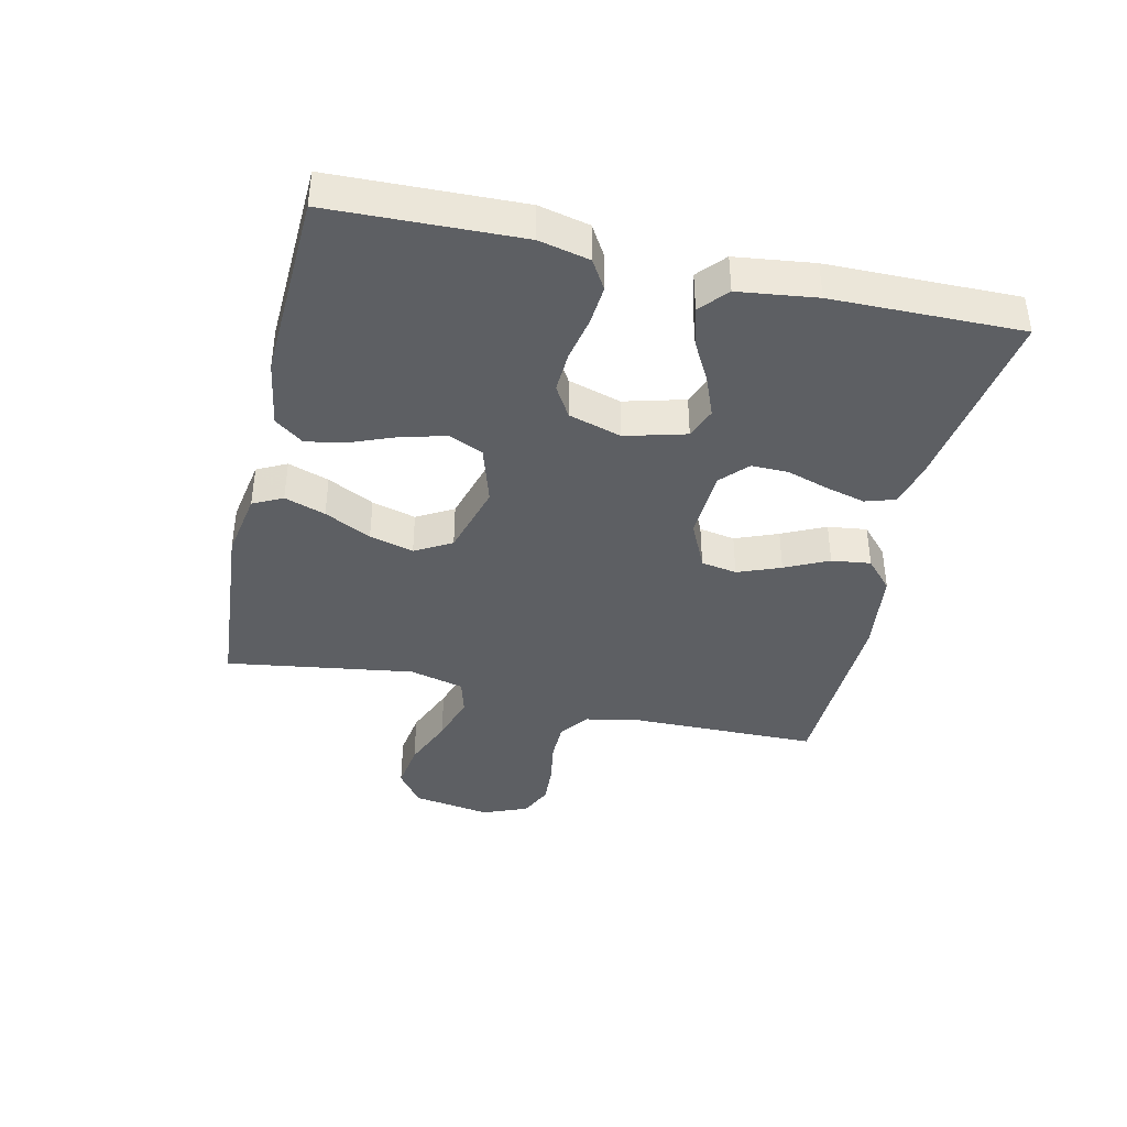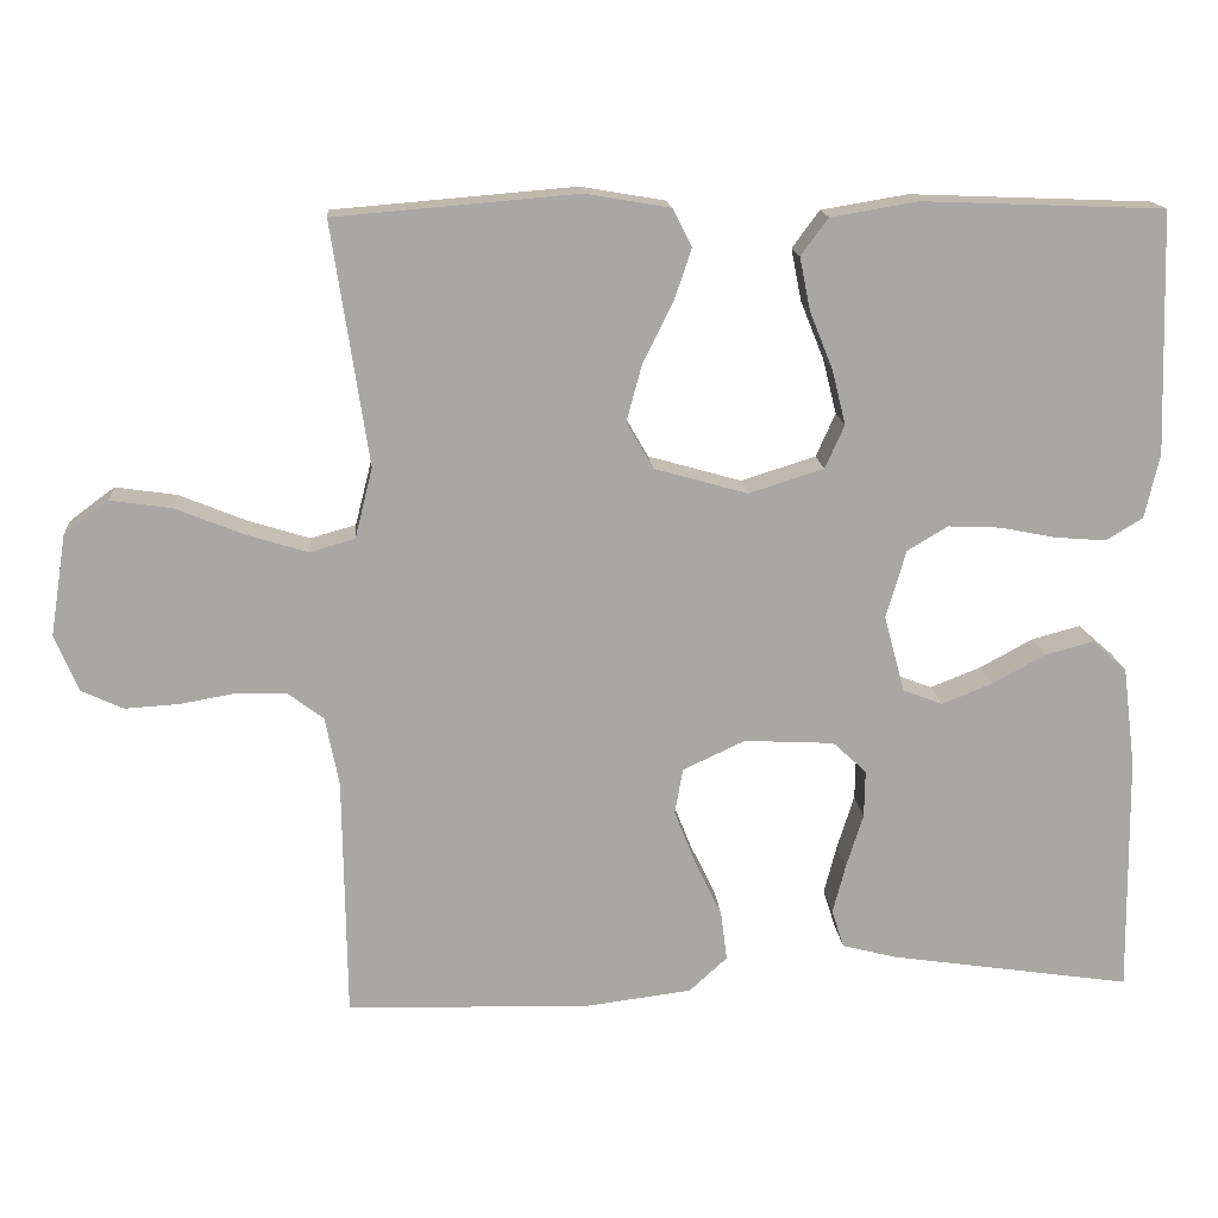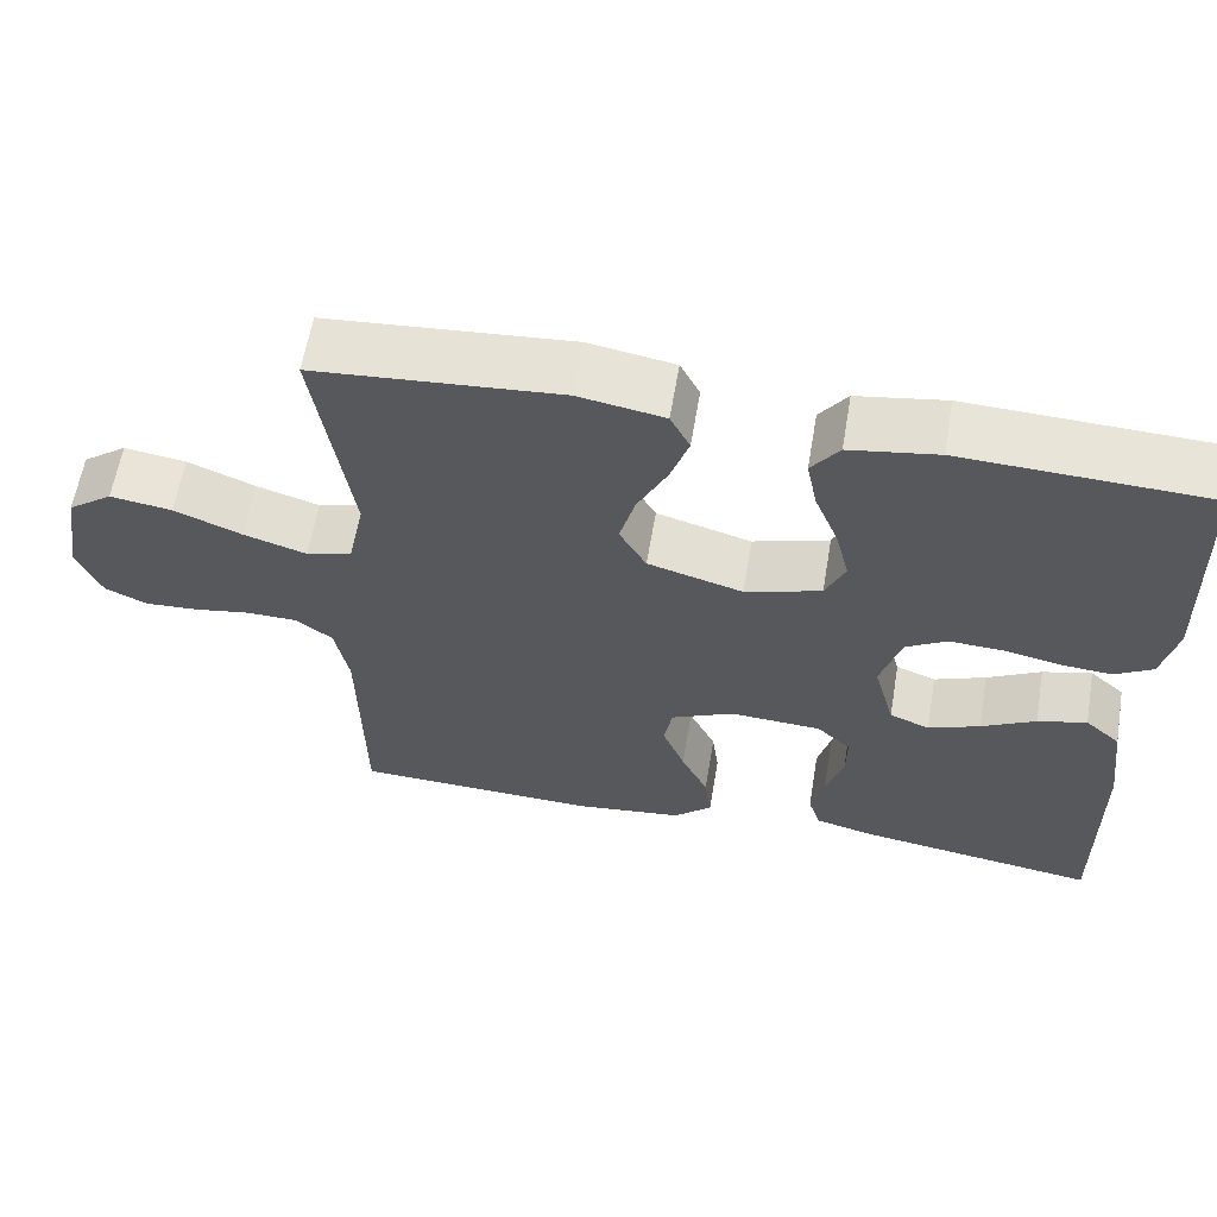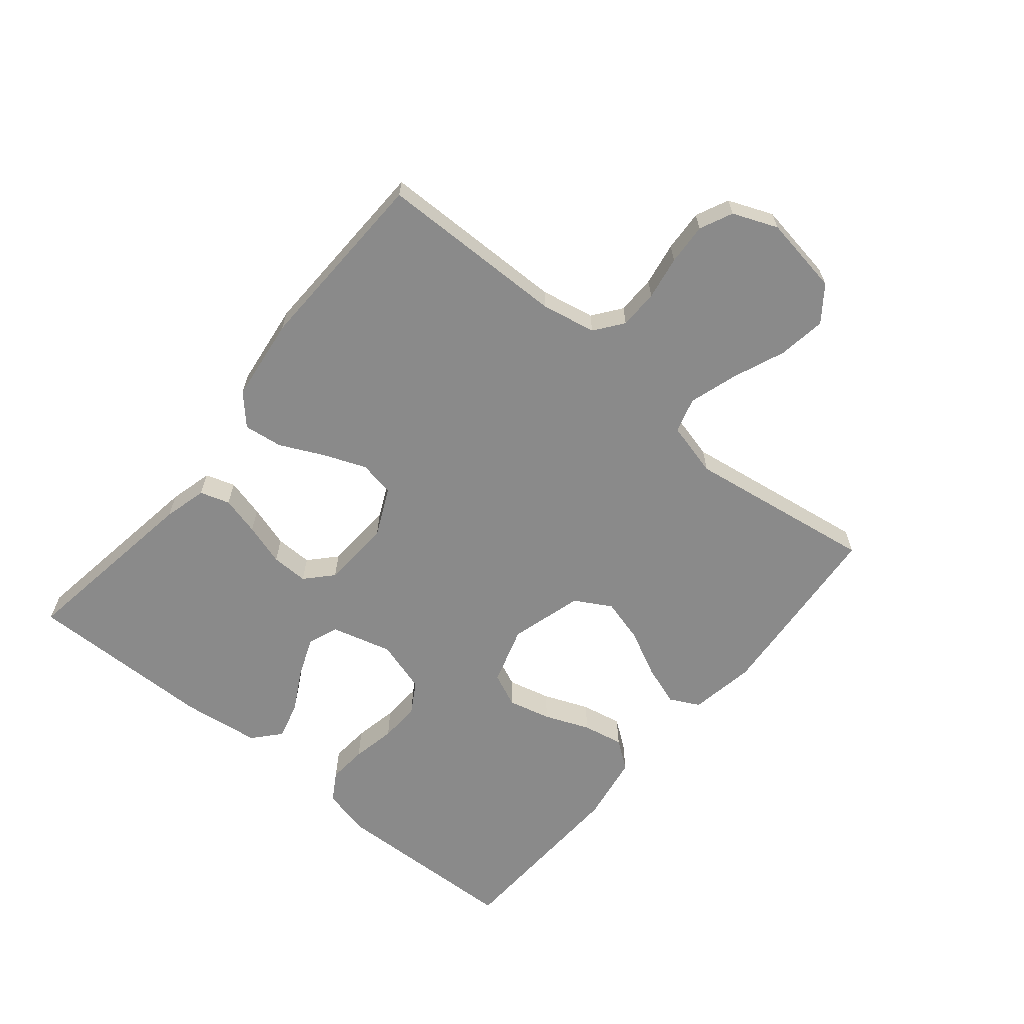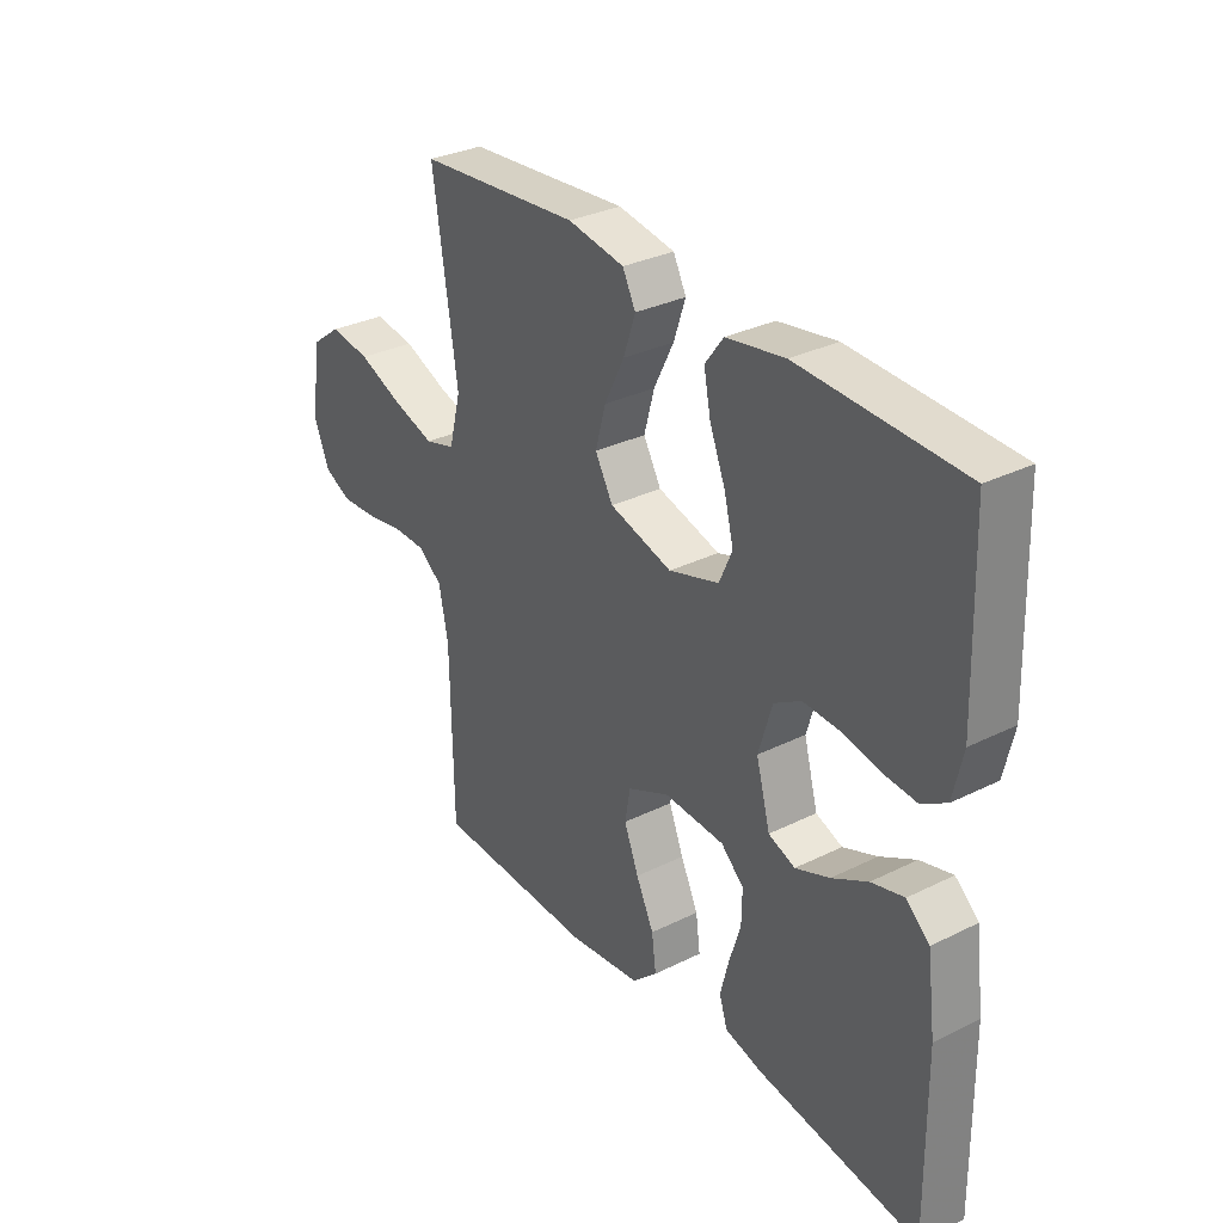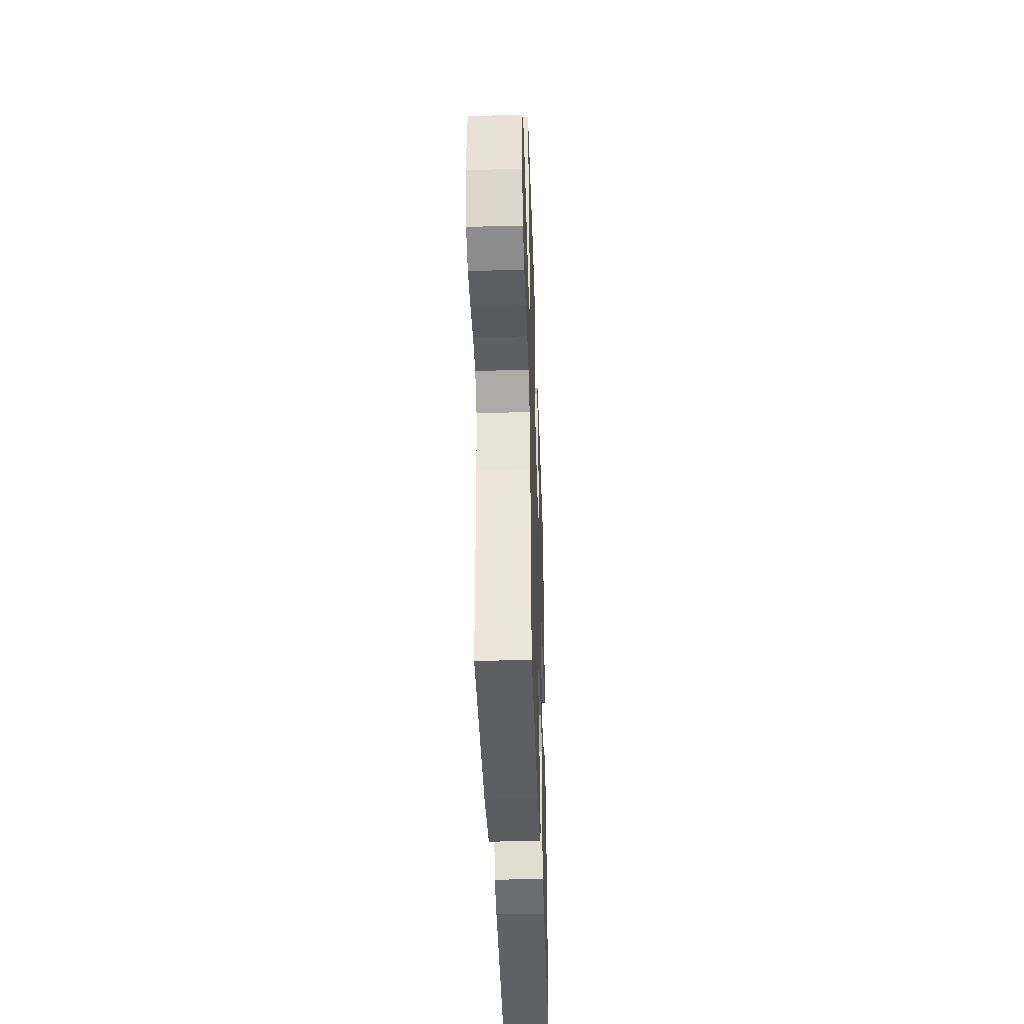
<metadata>
{"format":"obj","ext":"obj","renderer":"f3d","projection":"perspective","resolution":1024,"background":"white","views":[{"elev":-40.0,"azim":77.1,"up":"+Y"},{"elev":15.7,"azim":-4.6,"up":"+Z"},{"elev":60.8,"azim":9.6,"up":"+Z"},{"elev":-63.5,"azim":-129.6,"up":"+Y"},{"elev":31.6,"azim":55.0,"up":"+Z"},{"elev":-39.5,"azim":-88.1,"up":"+Z"}]}
</metadata>
<code>
v -0.5 0.07 0.5
v -0.2 0.07 0.525
v -0.095 0.07 0.507
v -0.071 0.07 0.46
v -0.093 0.07 0.395
v -0.13 0.07 0.321
v -0.149 0.07 0.251
v -0.116 0.07 0.193
v 0 0.07 0.16
v 0.093 0.07 0.189
v 0.117 0.07 0.243
v 0.1 0.07 0.311
v 0.071 0.07 0.383
v 0.058 0.07 0.448
v 0.092 0.07 0.494
v 0.2 0.07 0.512
v 0.5 0.07 0.5
v 0.51 0.07 0.2
v 0.492 0.07 0.12
v 0.446 0.07 0.092
v 0.383 0.07 0.097
v 0.313 0.07 0.111
v 0.248 0.07 0.114
v 0.198 0.07 0.084
v 0.173 0.07 0
v 0.199 0.07 -0.096
v 0.248 0.07 -0.115
v 0.311 0.07 -0.09
v 0.377 0.07 -0.054
v 0.437 0.07 -0.038
v 0.48 0.07 -0.076
v 0.496 0.07 -0.2
v 0.5 0.07 -0.5
v 0.2 0.07 -0.455
v 0.131 0.07 -0.437
v 0.116 0.07 -0.39
v 0.132 0.07 -0.328
v 0.153 0.07 -0.261
v 0.154 0.07 -0.202
v 0.112 0.07 -0.163
v 0 0.07 -0.157
v -0.077 0.07 -0.193
v -0.087 0.07 -0.25
v -0.06 0.07 -0.318
v -0.027 0.07 -0.387
v -0.019 0.07 -0.449
v -0.066 0.07 -0.492
v -0.2 0.07 -0.509
v -0.5 0.07 -0.5
v -0.504 0.07 -0.2
v -0.521 0.07 -0.114
v -0.566 0.07 -0.08
v -0.628 0.07 -0.079
v -0.697 0.07 -0.091
v -0.763 0.07 -0.095
v -0.815 0.07 -0.071
v -0.844 0.07 0
v -0.824 0.07 0.125
v -0.769 0.07 0.166
v -0.693 0.07 0.155
v -0.61 0.07 0.121
v -0.533 0.07 0.097
v -0.477 0.07 0.113
v -0.455 0.07 0.2
v -0.5 0 0.5
v -0.2 0 0.525
v -0.095 0 0.507
v -0.071 0 0.46
v -0.093 0 0.395
v -0.13 0 0.321
v -0.149 0 0.251
v -0.116 0 0.193
v 0 0 0.16
v 0.093 0 0.189
v 0.117 0 0.243
v 0.1 0 0.311
v 0.071 0 0.383
v 0.058 0 0.448
v 0.092 0 0.494
v 0.2 0 0.512
v 0.5 0 0.5
v 0.51 0 0.2
v 0.492 0 0.12
v 0.446 0 0.092
v 0.383 0 0.097
v 0.313 0 0.111
v 0.248 0 0.114
v 0.198 0 0.084
v 0.173 0 0
v 0.199 0 -0.096
v 0.248 0 -0.115
v 0.311 0 -0.09
v 0.377 0 -0.054
v 0.437 0 -0.038
v 0.48 0 -0.076
v 0.496 0 -0.2
v 0.5 0 -0.5
v 0.2 0 -0.455
v 0.131 0 -0.437
v 0.116 0 -0.39
v 0.132 0 -0.328
v 0.153 0 -0.261
v 0.154 0 -0.202
v 0.112 0 -0.163
v 0 0 -0.157
v -0.077 0 -0.193
v -0.087 0 -0.25
v -0.06 0 -0.318
v -0.027 0 -0.387
v -0.019 0 -0.449
v -0.066 0 -0.492
v -0.2 0 -0.509
v -0.5 0 -0.5
v -0.504 0 -0.2
v -0.521 0 -0.114
v -0.566 0 -0.08
v -0.628 0 -0.079
v -0.697 0 -0.091
v -0.763 0 -0.095
v -0.815 0 -0.071
v -0.844 0 0
v -0.824 0 0.125
v -0.769 0 0.166
v -0.693 0 0.155
v -0.61 0 0.121
v -0.533 0 0.097
v -0.477 0 0.113
v -0.455 0 0.2
f 59 60 61
f 58 59 61
f 57 58 61
f 56 57 61
f 55 56 61
f 54 55 61
f 53 54 61
f 52 53 61 62
f 51 52 62 63
f 48 49 50
f 47 48 50
f 46 47 50
f 45 46 50
f 44 45 50
f 51 63 64
f 50 51 64
f 44 50 64
f 43 44 64
f 36 37 38
f 35 36 38
f 34 35 38
f 33 34 38
f 32 33 38
f 31 32 38
f 30 31 38
f 29 30 38
f 28 29 38
f 27 28 38 39
f 26 27 39 40
f 20 21 22
f 19 20 22
f 18 19 22
f 17 18 22
f 16 17 22
f 15 16 22
f 14 15 22
f 13 14 22
f 12 13 22
f 11 12 22 23
f 10 11 23 24
f 4 5 6
f 3 4 6
f 2 3 6
f 1 2 6
f 64 1 6
f 64 6 7
f 64 7 8
f 43 64 8
f 42 43 8
f 41 42 8 9
f 41 9 10
f 40 41 10
f 26 40 10
f 25 26 10
f 10 24 25
f 125 124 123
f 125 123 122
f 125 122 121
f 125 121 120
f 125 120 119
f 125 119 118
f 125 118 117
f 126 125 117 116
f 127 126 116 115
f 114 113 112
f 114 112 111
f 114 111 110
f 114 110 109
f 114 109 108
f 128 127 115
f 128 115 114
f 128 114 108
f 128 108 107
f 102 101 100
f 102 100 99
f 102 99 98
f 102 98 97
f 102 97 96
f 102 96 95
f 102 95 94
f 102 94 93
f 102 93 92
f 103 102 92 91
f 104 103 91 90
f 86 85 84
f 86 84 83
f 86 83 82
f 86 82 81
f 86 81 80
f 86 80 79
f 86 79 78
f 86 78 77
f 86 77 76
f 87 86 76 75
f 88 87 75 74
f 70 69 68
f 70 68 67
f 70 67 66
f 70 66 65
f 70 65 128
f 71 70 128
f 72 71 128
f 72 128 107
f 72 107 106
f 73 72 106 105
f 74 73 105
f 74 105 104
f 74 104 90
f 74 90 89
f 89 88 74
f 1 65 66 2
f 2 66 67 3
f 3 67 68 4
f 4 68 69 5
f 5 69 70 6
f 6 70 71 7
f 7 71 72 8
f 8 72 73 9
f 9 73 74 10
f 10 74 75 11
f 11 75 76 12
f 12 76 77 13
f 13 77 78 14
f 14 78 79 15
f 15 79 80 16
f 16 80 81 17
f 17 81 82 18
f 18 82 83 19
f 19 83 84 20
f 20 84 85 21
f 21 85 86 22
f 22 86 87 23
f 23 87 88 24
f 24 88 89 25
f 25 89 90 26
f 26 90 91 27
f 27 91 92 28
f 28 92 93 29
f 29 93 94 30
f 30 94 95 31
f 31 95 96 32
f 32 96 97 33
f 33 97 98 34
f 34 98 99 35
f 35 99 100 36
f 36 100 101 37
f 37 101 102 38
f 38 102 103 39
f 39 103 104 40
f 40 104 105 41
f 41 105 106 42
f 42 106 107 43
f 43 107 108 44
f 44 108 109 45
f 45 109 110 46
f 46 110 111 47
f 47 111 112 48
f 48 112 113 49
f 49 113 114 50
f 50 114 115 51
f 51 115 116 52
f 52 116 117 53
f 53 117 118 54
f 54 118 119 55
f 55 119 120 56
f 56 120 121 57
f 57 121 122 58
f 58 122 123 59
f 59 123 124 60
f 60 124 125 61
f 61 125 126 62
f 62 126 127 63
f 63 127 128 64
f 64 128 65 1

</code>
